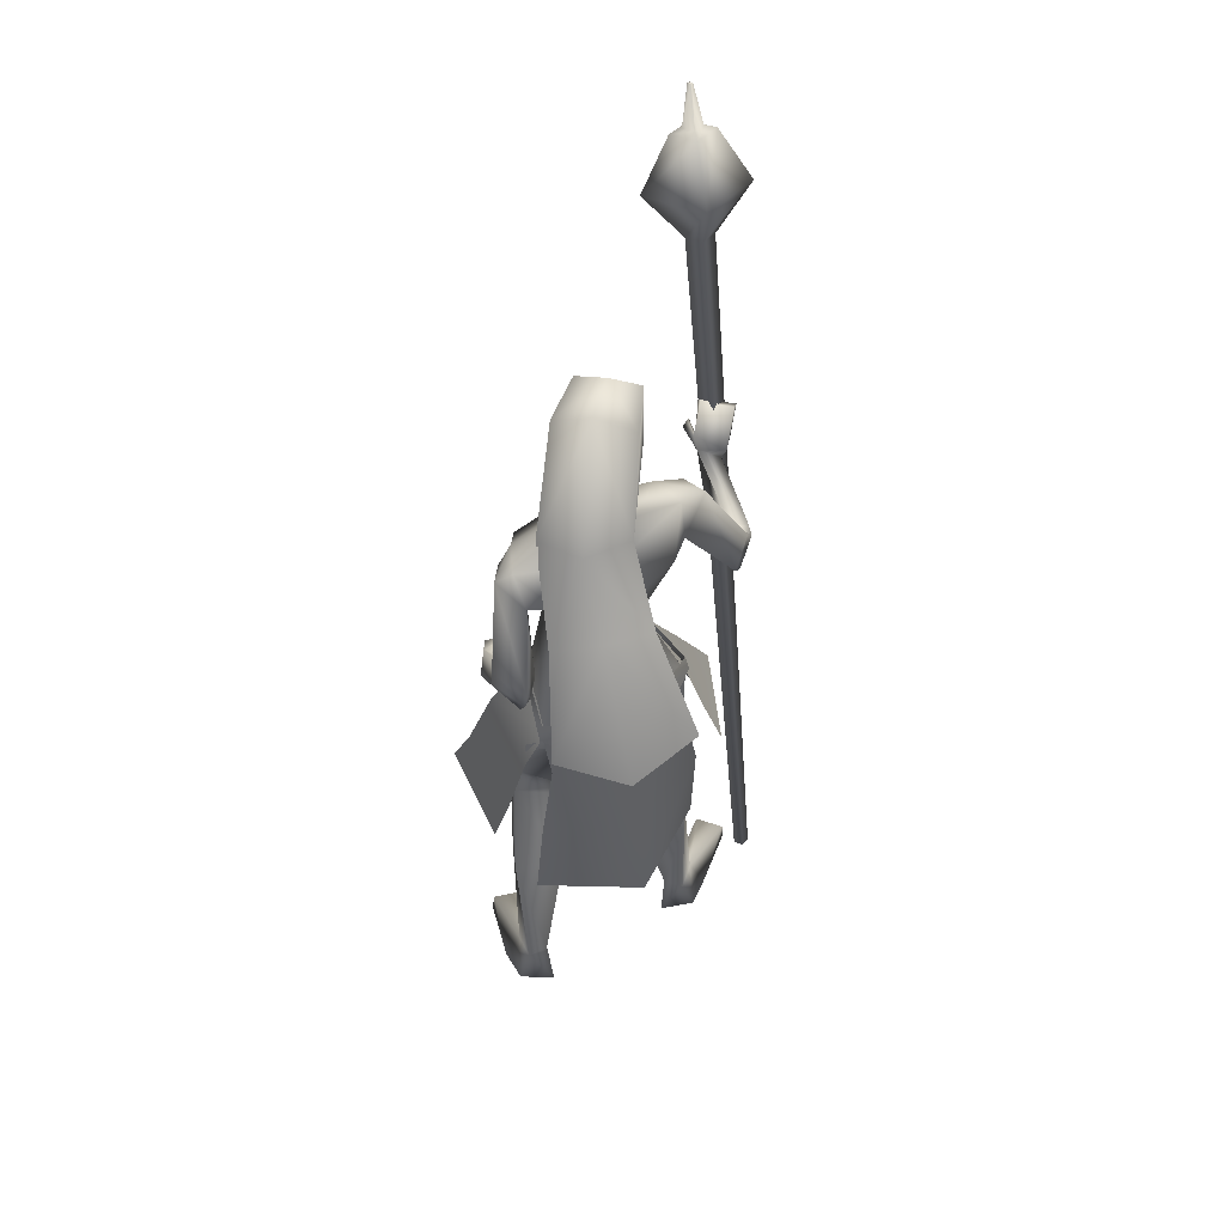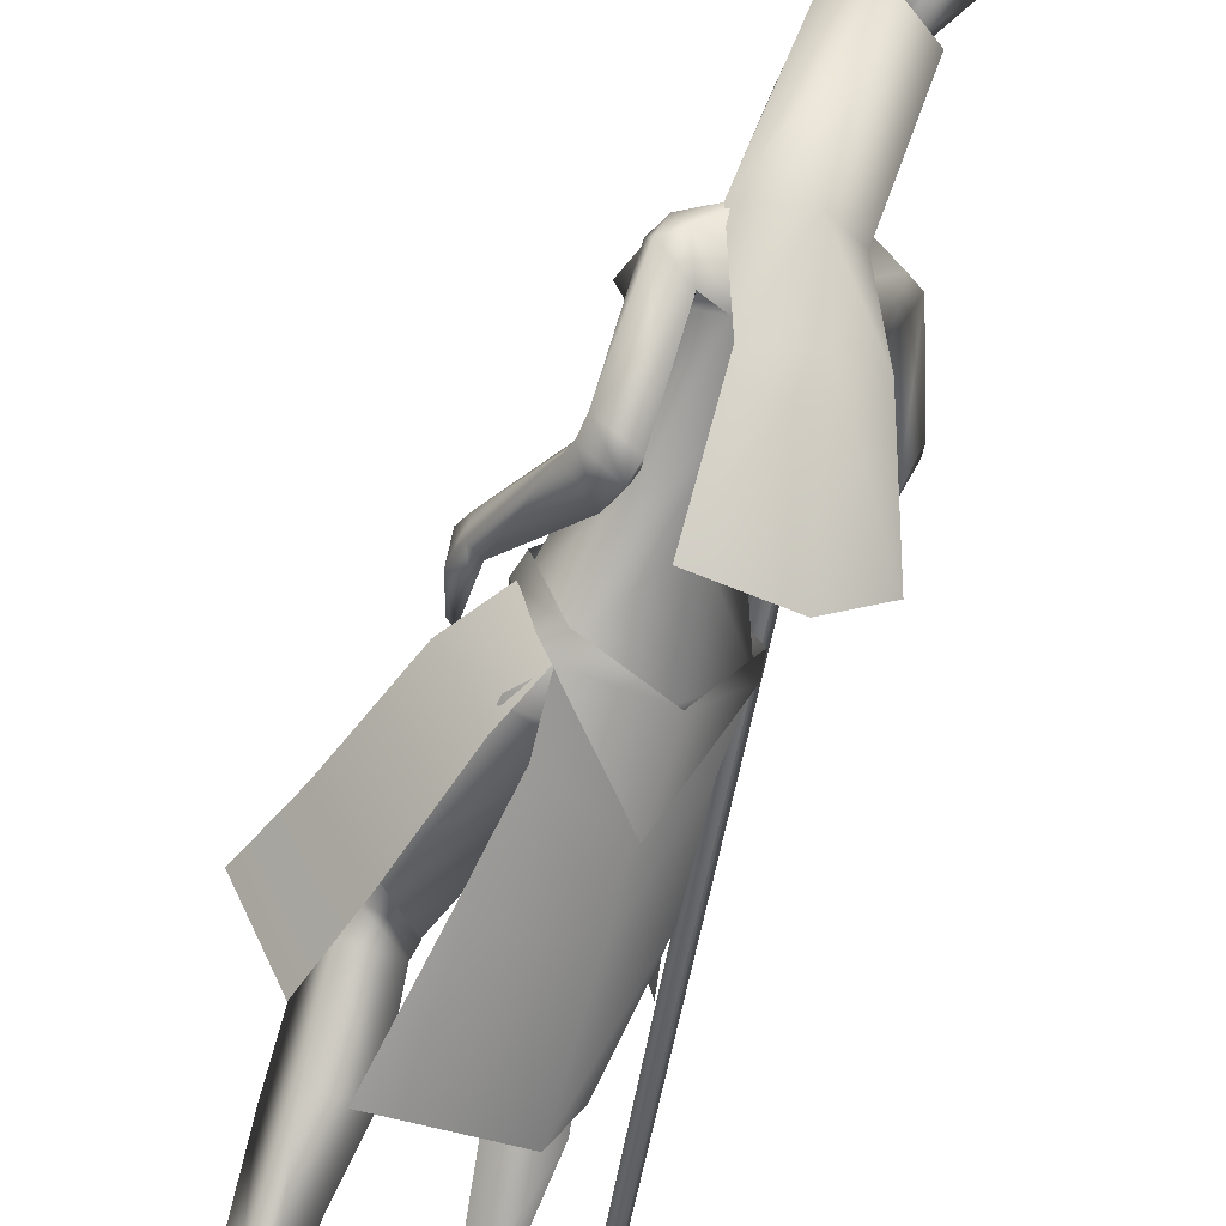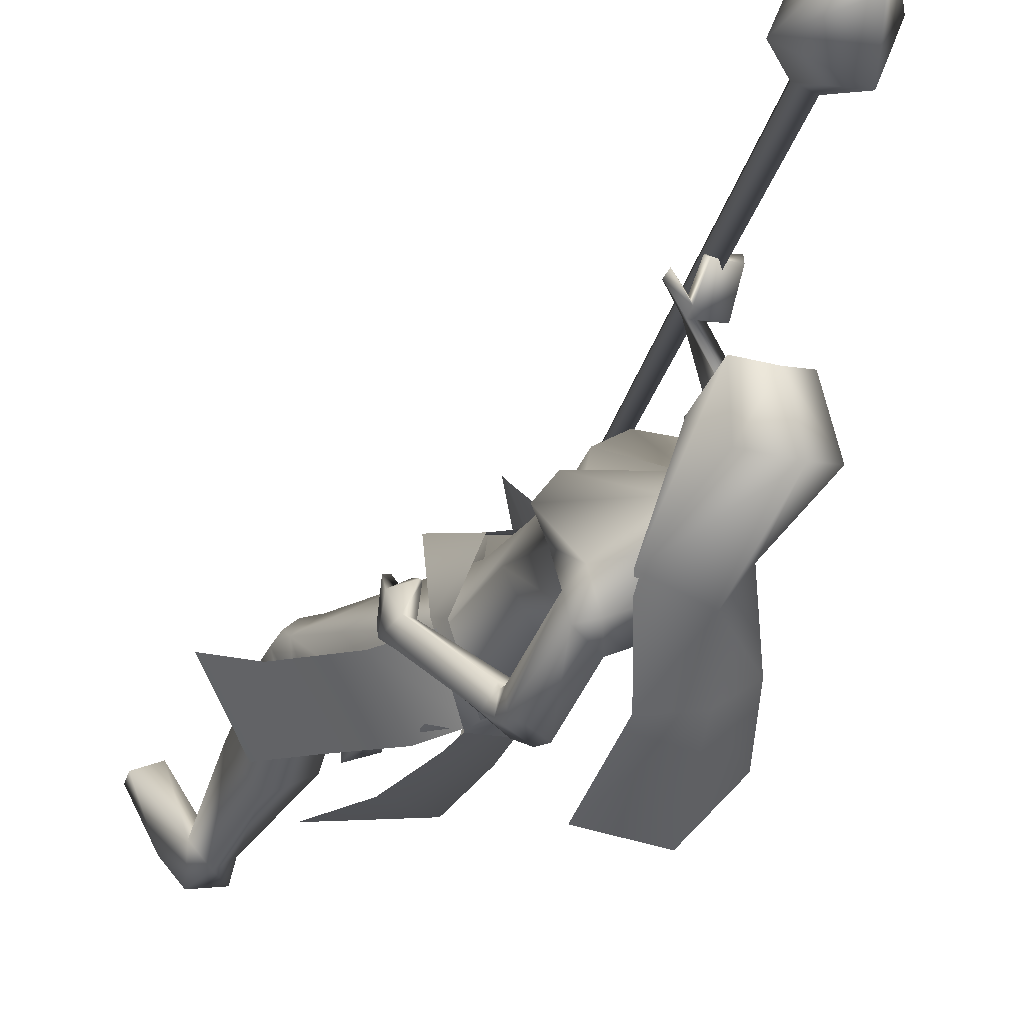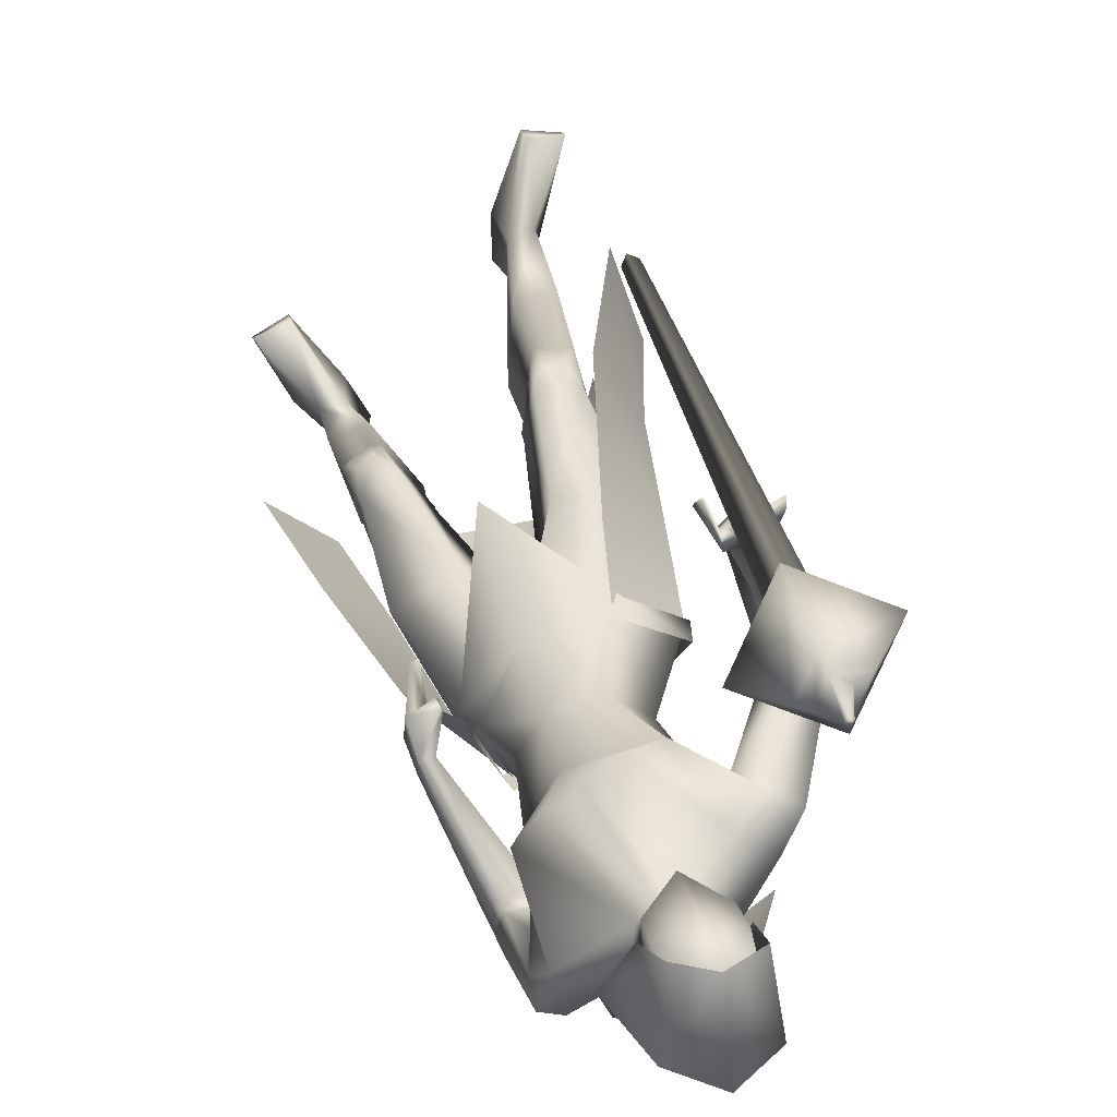
<metadata>
{"format":"obj","ext":"obj","renderer":"f3d","projection":"perspective","resolution":1024,"background":"white","views":[{"elev":55.6,"azim":-169.7,"up":"+Y"},{"elev":-72.3,"azim":158.0,"up":"+Z"},{"elev":-17.7,"azim":154.8,"up":"+Z"},{"elev":36.1,"azim":165.8,"up":"+Z"}]}
</metadata>
<code>
o Cube_Cube.001
v -0.2888 -0.8071 0.01406
v -0.2979 -0.8111 0.03171
v -0.3158 -0.806 0.02361
v -0.3067 -0.802 0.005959
v -0.08217 0.5361 0.417
v -0.09903 0.5286 0.4497
v -0.1321 0.538 0.4347
v -0.1152 0.5454 0.4021
v -0.1245 0.6525 0.3642
v -0.1864 0.6253 0.4839
v -0.0651 0.591 0.5389
v -0.003197 0.6183 0.4192
v -0.04196 0.7183 0.4676
v -0.06804 0.7068 0.518
v -0.1192 0.7213 0.4949
v -0.09308 0.7328 0.4445
v -0.0852 0.733 0.4667
v -0.09706 0.7278 0.4897
v -0.07381 0.7212 0.5002
v -0.06194 0.7264 0.4773
v -0.06433 0.8 0.504
v -0.06741 0.7986 0.5099
v -0.07344 0.8003 0.5072
v -0.07036 0.8017 0.5012
v 0.0996 -0.03945 -0.1203
v 0.04495 -0.06828 -0.2363
v 0.1663 -0.1373 -0.1357
v 0.08411 -0.1778 -0.2436
v 0.1137 -0.05429 -0.1078
v 0.1075 -0.01444 -0.1193
v 0.05355 -0.08179 -0.244
v 0.05029 -0.0418 -0.2362
v -0.09852 -0.09694 -0.1857
v 0.0455 -0.2392 0.06397
v -0.02359 0.4427 -0.2104
v 0.06404 0.4047 -0.1626
v -0.09223 0.4088 -0.1359
v -0.01909 0.655 -0.09762
v 0.05136 0.6156 -0.07979
v -0.08954 0.6156 -0.07979
v -0.01909 0.6047 0.02916
v 0.038 0.585 0.04008
v -0.07618 0.585 0.04008
v 0.0461 0.5023 -0.0052
v -0.08428 0.5023 -0.0052
v -0.07211 0.3332 -0.2959
v 0.01664 0.306 -0.3035
v -0.149 0.3212 -0.2458
v -0.1412 0.107 -0.4127
v -0.001696 0.1003 -0.3915
v -0.2361 0.1306 -0.3108
v 0.03177 0.4199 -0.1394
v -0.08913 0.4199 -0.09542
v -0.0351 0.4192 -0.1351
v 0.01858 0.4043 -0.06816
v -0.03322 0.4043 -0.04931
v 0.091 0.3785 -0.2161
v -0.154 0.3831 -0.02546
v 0.108 0.3731 -0.1533
v -0.09956 0.3759 0.01425
v -0.0676 0.3615 -0.1489
v -0.07272 0.2291 -0.155
v 0.02072 0.313 -0.2266
v -0.152 0.2884 -0.07886
v 0.05217 0.2034 -0.006152
v 0.1056 0.2697 -0.1026
v -0.05733 0.2488 0.05587
v 0.0462 0.09745 -0.01327
v 0.079 0.08438 -0.07395
v -0.01926 0.08438 0.008504
v -0.04516 0.06821 -0.1221
v 0.03275 0.08669 -0.1561
v -0.09216 0.08669 -0.05132
v 0.1195 0.1855 -0.2845
v -0.2593 0.2065 0.05832
v 0.1104 0.1616 -0.2457
v -0.2259 0.1922 0.08354
v 0.05503 0.1701 -0.3119
v -0.2472 0.1533 0.01552
v 0.05603 0.1587 -0.2469
v -0.1972 0.1595 0.05165
v 0.128 0.1294 -0.2725
v -0.2574 0.1781 0.09856
v 0.1137 0.1462 -0.2386
v -0.2212 0.1936 0.08941
v 0.0727 0.09417 -0.292
v -0.2453 0.112 0.08568
v 0.06474 0.1321 -0.2396
v -0.1967 0.1528 0.07088
v 0.09967 -0.03941 -0.1227
v -0.07259 -0.03938 0.01961
v -0.0851 -0.1051 -0.1697
v 0.04586 -0.07459 -0.2353
v -0.1724 -0.07459 -0.05216
v 0.07097 -0.2168 -0.01461
v -0.04133 -0.2167 0.07017
v -0.03087 -0.2026 -0.1235
v 0.08378 -0.1451 -0.2326
v -0.1702 -0.144 -0.06272
v -0.07411 -0.1717 -0.1566
v 0.1577 -0.4279 -0.0442
v -0.1351 -0.4264 0.08362
v 0.1073 -0.4309 -0.004745
v -0.07242 -0.4303 0.09615
v 0.05215 -0.468 -0.1031
v -0.06806 -0.4678 -0.01636
v 0.1392 -0.3985 -0.1308
v -0.1573 -0.397 -0.002065
v 0.164 -0.5192 -0.05423
v -0.145 -0.5067 0.08863
v 0.1174 -0.5296 -0.03139
v -0.09317 -0.5178 0.08883
v 0.05576 -0.4931 -0.1137
v -0.07843 -0.5065 -0.01869
v 0.1387 -0.4932 -0.1233
v -0.1557 -0.4984 0.01181
v 0.15 -0.9752 -0.2459
v -0.2314 -0.9971 0.0115
v 0.07311 -0.9793 -0.2184
v -0.1503 -1.001 0.00944
v 0.0397 -0.9696 -0.2837
v -0.1513 -1.002 -0.06862
v 0.109 -0.968 -0.2945
v -0.2174 -0.9959 -0.04618
v 0.08189 -0.9269 -0.2269
v -0.1613 -0.9491 -0.001577
v 0.1232 -0.9212 -0.2288
v -0.1996 -0.941 0.01213
v 0.0584 -0.8875 -0.2563
v -0.1529 -0.9173 -0.04616
v 0.09207 -0.8982 -0.2763
v -0.1922 -0.9276 -0.04598
v 0.203 -0.9671 -0.1234
v -0.2517 -0.9731 0.1362
v 0.1491 -0.9646 -0.1023
v -0.1944 -0.9674 0.1421
v 0.1475 -0.9954 -0.1106
v -0.1938 -0.9991 0.1382
v 0.2023 -0.9913 -0.1378
v -0.2539 -0.9991 0.1257
v 0.1592 -0.1201 -0.1043
v -0.1952 0.2205 0.3232
v 0.1656 -0.08976 -0.04833
v -0.1353 0.2409 0.3139
v 0.1437 -0.1292 -0.1052
v -0.1974 0.2136 0.3397
v 0.154 -0.08693 -0.04708
v -0.13 0.2322 0.3203
v 0.177 0.002637 -0.1254
v -0.1401 0.1653 0.2596
v 0.1746 -0.01766 -0.1664
v -0.1832 0.1395 0.2713
v 0.1493 -0.02939 -0.1669
v -0.1802 0.1318 0.2829
v 0.1549 -0.001133 -0.1289
v -0.1395 0.1543 0.2664
v 0.03938 -0.055 -0.02139
v 0.1593 -0.2384 -0.08606
v -0.1527 -0.2368 0.04634
v 0.1852 -0.03051 -0.08545
v -0.1319 0.199 0.2633
v 0.182 -0.06024 -0.1411
v -0.1936 0.1799 0.257
v 0.1472 -0.07001 -0.14
v -0.1947 0.1772 0.2888
v 0.1561 -0.03206 -0.08849
v -0.1323 0.1859 0.2831
v 0.1434 -0.03466 -0.06769
v -0.1155 0.1714 0.322
v 0.1475 -0.03383 -0.0653
v -0.1133 0.1755 0.321
v 0.141 -0.01762 -0.07366
v -0.1086 0.1619 0.3081
v 0.1453 -0.01673 -0.0708
v -0.106 0.1663 0.3072
v 0.03258 -0.629 -0.1805
v -0.09148 -0.6548 -0.05438
v 0.1212 -0.6255 -0.225
v -0.1906 -0.6497 -0.05191
v 0.1494 -0.6997 -0.1309
v -0.1708 -0.6993 0.05892
v 0.09192 -0.7021 -0.1133
v -0.1119 -0.7051 0.04774
v 0.1211 0.3582 -0.2221
v -0.1866 0.3625 0.01912
v 0.1251 0.3445 -0.1786
v -0.1449 0.3528 0.04603
v 0.08607 0.3227 -0.1668
v -0.1018 0.3205 0.01425
v 0.06433 0.3284 -0.2464
v -0.1636 0.3114 -0.04453
v 0.08883 0.2652 -0.005398
v 0.04654 0.2652 0.03009
v 0.1273 0.2671 -0.05214
v -0.006171 0.2671 0.05986
v 0.1214 0.1535 -0.2857
v -0.2652 0.1836 0.07566
v 0.111 0.146 -0.247
v -0.2292 0.1821 0.08949
v 0.06048 0.1342 -0.3101
v -0.2528 0.129 0.04115
v 0.05902 0.1402 -0.2482
v -0.2021 0.148 0.06166
v 0.05103 -0.471 -0.1025
v -0.06866 -0.4833 -0.01649
v 0.1461 -0.4409 -0.1141
v -0.1574 -0.4448 0.01077
v 0.1652 -0.4843 -0.04451
v -0.141 -0.4706 0.08924
v 0.1146 -0.494 -0.01184
v -0.08102 -0.4796 0.09583
v 0.1282 -0.4935 -0.01426
v -0.09413 -0.4779 0.1
v 0.1564 -0.4881 -0.03252
v -0.1275 -0.4729 0.09623
v 0.13 -0.5158 -0.02628
v -0.1017 -0.5018 0.09583
v 0.1554 -0.5103 -0.03942
v -0.1302 -0.4961 0.09514
v 0.1293 -0.4706 -0.0043
v -0.09006 -0.4535 0.1036
v 0.1541 -0.4662 -0.02429
v -0.1214 -0.4502 0.09702
v 0.05517 0.1382 -0.2613
v -0.2106 0.1411 0.05523
v 0.05602 0.1348 -0.2968
v -0.2397 0.1302 0.04349
v 0.05976 0.129 -0.2563
v -0.2085 0.1411 0.06459
v 0.06368 0.1095 -0.2852
v -0.235 0.1194 0.07141
v 0.05186 0.1537 -0.265
v -0.2107 0.1491 0.04268
v 0.05194 0.1538 -0.2996
v -0.2385 0.1404 0.02871
v 0.001045 0.4043 -0.03575
v 0.05273 0.2604 -0.005482
v -0.01909 0.4844 -0.127
v 0.01841 0.4694 -0.1119
v -0.05659 0.4694 -0.1119
v -0.01909 0.557 -0.148
v 0.03929 0.5262 -0.06474
v -0.07747 0.5262 -0.06474
v 0.03536 0.6133 -0.07214
v -0.07354 0.6133 -0.07214
v -0.01909 0.6279 -0.07529
v 0.02505 0.4506 -0.03978
v -0.06323 0.4506 -0.03978
v -0.01909 0.4276 -0.03342
v 0.02804 0.5729 0.01672
v -0.06621 0.5729 0.01672
v -0.01909 0.5871 0.02901
v 0.03451 0.4768 0.002826
v -0.07269 0.4768 0.002826
v -0.01909 0.4296 0.02037
v 0.2732 -0.4856 -0.06522
v 0.1665 -0.5502 -0.194
v -0.2399 -0.5162 0.08337
v -0.1844 -0.4815 0.2503
v -0.1837 -0.1775 -0.01095
v -0.08507 -0.1366 0.08383
v -0.1732 -0.06828 -0.05322
v -0.07208 -0.03939 0.01924
v 0.05697 -0.01089 -0.000428
v -0.1105 -0.2445 -0.2
v -0.1741 -0.0418 -0.04795
v -0.1823 -0.08179 -0.04609
v -0.06883 -0.01444 0.02869
v -0.0905 -0.0538 0.02572
v -0.1393 -0.5931 -0.2352
v 0.07039 -0.6117 -0.258
v -0.1009 -0.2403 -0.1893
v 0.03408 -0.1909 -0.2425
v -0.09136 -0.1082 -0.178
v 0.05016 -0.07838 -0.2393
v -0.1763 -0.07838 -0.04924
v -0.1767 -0.1909 -0.06563
v -0.1982 -0.6117 -0.03256
v -0.118 -0.3628 -0.2097
v 0.05159 -0.372 -0.2679
v -0.2048 -0.372 -0.05281
v 0.04301 0.5698 -0.06844
v -0.08119 0.5698 -0.06844
v -0.01909 0.5924 -0.1117
v 0.03607 0.5248 0.009773
v -0.07425 0.5248 0.009773
v -0.01909 0.5192 0.03133
v 0.038 0.585 0.04008
v 0.2268 -0.3424 -0.1085
v 0.1278 -0.3905 -0.2137
v -0.2013 -0.368 0.05919
v -0.1249 -0.3369 0.1913
f 1 2 3
f 1 3 4
f 1 5 6
f 1 6 2
f 2 6 7
f 2 7 3
f 3 7 8
f 3 8 4
f 5 1 4
f 5 4 8
f 5 8 9
f 5 9 12
f 8 7 10
f 8 10 9
f 7 6 11
f 7 11 10
f 6 5 12
f 6 12 11
f 11 12 13
f 11 13 14
f 10 11 14
f 10 14 15
f 9 10 15
f 9 15 16
f 12 9 16
f 12 16 13
f 13 16 17
f 13 17 20
f 16 15 18
f 16 18 17
f 15 14 19
f 15 19 18
f 14 13 20
f 14 20 19
f 19 20 21
f 19 21 22
f 18 19 22
f 18 22 23
f 17 18 23
f 17 23 24
f 20 17 24
f 20 24 21
f 21 24 23
f 21 23 22
f 26 25 27
f 26 27 28
f 29 31 32
f 29 32 30
f 31 265 33
f 31 33 32
f 29 30 264
f 29 264 34
f 36 35 38
f 36 38 39
f 38 35 37
f 38 37 40
f 39 38 41
f 39 41 42
f 41 38 40
f 41 40 43
f 36 39 42
f 36 42 44
f 43 40 37
f 43 37 45
f 35 36 47
f 35 47 46
f 48 37 35
f 48 35 46
f 46 47 50
f 46 50 49
f 51 48 46
f 51 46 49
f 52 55 59
f 52 59 57
f 60 56 53
f 60 53 58
f 52 57 61
f 52 61 54
f 61 58 53
f 61 53 54
f 61 57 63
f 61 63 62
f 64 58 61
f 64 61 62
f 66 65 68
f 66 68 69
f 68 65 67
f 68 67 70
f 62 63 72
f 62 72 71
f 73 64 62
f 73 62 71
f 63 66 69
f 63 69 72
f 70 67 64
f 70 64 73
f 71 72 93
f 71 93 92
f 94 73 71
f 94 71 92
f 72 69 90
f 72 90 93
f 91 70 73
f 91 73 94
f 93 98 100
f 93 100 92
f 100 99 94
f 100 94 92
f 117 119 121
f 117 121 123
f 122 120 118
f 122 118 124
f 129 121 119
f 129 119 125
f 120 122 130
f 120 130 126
f 131 123 121
f 131 121 129
f 122 124 132
f 122 132 130
f 127 117 123
f 127 123 131
f 124 118 128
f 124 128 132
f 127 125 135
f 127 135 133
f 136 126 128
f 136 128 134
f 117 127 133
f 117 133 139
f 134 128 118
f 134 118 140
f 125 119 137
f 125 137 135
f 138 120 126
f 138 126 136
f 119 117 139
f 119 139 137
f 140 118 120
f 140 120 138
f 135 137 139
f 135 139 133
f 140 138 136
f 140 136 134
f 141 143 147
f 141 147 145
f 148 144 142
f 148 142 146
f 68 157 90
f 68 90 69
f 91 157 68
f 91 68 70
f 90 157 95
f 90 95 158
f 96 157 91
f 96 91 159
f 90 158 98
f 90 98 93
f 99 159 91
f 99 91 94
f 149 160 162
f 149 162 151
f 163 161 150
f 163 150 152
f 160 143 141
f 160 141 162
f 142 144 161
f 142 161 163
f 151 162 164
f 151 164 153
f 165 163 152
f 165 152 154
f 162 141 145
f 162 145 164
f 146 142 163
f 146 163 165
f 166 147 143
f 166 143 160
f 144 148 167
f 144 167 161
f 153 164 166
f 153 166 155
f 167 165 154
f 167 154 156
f 164 145 147
f 164 147 166
f 148 146 165
f 148 165 167
f 166 160 170
f 166 170 168
f 171 161 167
f 171 167 169
f 155 166 168
f 155 168 172
f 169 167 156
f 169 156 173
f 160 149 174
f 160 174 170
f 175 150 161
f 175 161 171
f 149 155 172
f 149 172 174
f 173 156 150
f 173 150 175
f 172 168 170
f 172 170 174
f 171 169 173
f 171 173 175
f 115 178 176
f 115 176 113
f 177 179 116
f 177 116 114
f 178 131 129
f 178 129 176
f 130 132 179
f 130 179 177
f 109 180 178
f 109 178 115
f 179 181 110
f 179 110 116
f 180 127 131
f 180 131 178
f 132 128 181
f 132 181 179
f 111 182 180
f 111 180 109
f 181 183 112
f 181 112 110
f 182 125 127
f 182 127 180
f 128 126 183
f 128 183 181
f 113 176 182
f 113 182 111
f 183 177 114
f 183 114 112
f 176 129 125
f 176 125 182
f 126 130 177
f 126 177 183
f 95 97 105
f 95 105 103
f 106 97 96
f 106 96 104
f 98 158 101
f 98 101 107
f 102 159 99
f 102 99 108
f 97 98 107
f 97 107 105
f 108 99 97
f 108 97 106
f 101 158 95
f 101 95 103
f 96 159 102
f 96 102 104
f 82 84 149
f 82 149 151
f 150 85 83
f 150 83 152
f 82 151 153
f 82 153 86
f 154 152 83
f 154 83 87
f 84 88 155
f 84 155 149
f 156 89 85
f 156 85 150
f 86 153 155
f 86 155 88
f 156 154 87
f 156 87 89
f 59 186 184
f 59 184 57
f 185 187 60
f 185 60 58
f 186 76 74
f 186 74 184
f 75 77 187
f 75 187 185
f 66 188 186
f 66 186 59
f 187 189 67
f 187 67 60
f 188 80 76
f 188 76 186
f 77 81 189
f 77 189 187
f 63 190 188
f 63 188 66
f 189 191 64
f 189 64 67
f 190 78 80
f 190 80 188
f 81 79 191
f 81 191 189
f 57 184 190
f 57 190 63
f 191 185 58
f 191 58 64
f 184 74 78
f 184 78 190
f 79 75 185
f 79 185 191
f 97 100 98
f 99 100 97
f 95 157 97
f 97 157 96
f 59 194 66
f 67 195 60
f 55 192 194
f 55 194 59
f 195 193 56
f 195 56 60
f 65 66 194
f 65 194 192
f 195 67 65
f 195 65 193
f 76 198 196
f 76 196 74
f 197 199 77
f 197 77 75
f 198 84 82
f 198 82 196
f 83 85 199
f 83 199 197
f 74 196 200
f 74 200 78
f 201 197 75
f 201 75 79
f 196 82 86
f 196 86 200
f 87 83 197
f 87 197 201
f 80 202 198
f 80 198 76
f 199 203 81
f 199 81 77
f 202 88 84
f 202 84 198
f 85 89 203
f 85 203 199
f 107 206 204
f 107 204 105
f 205 207 108
f 205 108 106
f 206 115 113
f 206 113 204
f 114 116 207
f 114 207 205
f 101 208 206
f 101 206 107
f 207 209 102
f 207 102 108
f 208 109 115
f 208 115 206
f 116 110 209
f 116 209 207
f 105 204 210
f 105 210 103
f 211 205 106
f 211 106 104
f 204 113 111
f 204 111 210
f 112 114 205
f 112 205 211
f 210 111 216
f 210 216 212
f 217 112 211
f 217 211 213
f 103 210 212
f 103 212 220
f 213 211 104
f 213 104 221
f 109 208 214
f 109 214 218
f 215 209 110
f 215 110 219
f 208 101 222
f 208 222 214
f 223 102 209
f 223 209 215
f 111 109 218
f 111 218 216
f 219 110 112
f 219 112 217
f 101 103 220
f 101 220 222
f 221 104 102
f 221 102 223
f 220 212 214
f 220 214 222
f 215 213 221
f 215 221 223
f 212 216 218
f 212 218 214
f 219 217 213
f 219 213 215
f 88 202 224
f 88 224 228
f 225 203 89
f 225 89 229
f 202 80 232
f 202 232 224
f 233 81 203
f 233 203 225
f 200 86 230
f 200 230 226
f 231 87 201
f 231 201 227
f 78 200 226
f 78 226 234
f 227 201 79
f 227 79 235
f 86 88 228
f 86 228 230
f 229 89 87
f 229 87 231
f 80 78 234
f 80 234 232
f 235 79 81
f 235 81 233
f 234 226 224
f 234 224 232
f 225 227 235
f 225 235 233
f 226 230 228
f 226 228 224
f 229 231 227
f 229 227 225
f 192 55 236
f 192 236 237
f 236 56 193
f 236 193 237
f 65 192 237
f 237 193 65
f 253 247 239
f 253 239 242
f 240 248 254
f 240 254 243
f 238 241 242
f 238 242 239
f 243 241 238
f 243 238 240
f 250 244 246
f 250 246 252
f 246 245 251
f 246 251 252
f 255 249 247
f 255 247 253
f 248 249 255
f 248 255 254
f 52 239 247
f 52 247 55
f 248 240 53
f 248 53 56
f 52 54 238
f 52 238 239
f 238 54 53
f 238 53 240
f 55 247 249
f 55 249 236
f 249 248 56
f 249 56 236
f 262 260 261
f 262 261 263
f 269 34 264
f 269 264 268
f 267 266 33
f 267 33 265
f 269 268 266
f 269 266 267
f 274 275 273
f 274 273 272
f 274 272 277
f 274 277 276
f 273 280 279
f 273 279 272
f 280 271 270
f 280 270 279
f 277 272 279
f 277 279 281
f 281 279 270
f 281 270 278
f 242 282 285
f 242 285 253
f 282 244 250
f 282 250 285
f 245 283 286
f 245 286 251
f 283 243 254
f 283 254 286
f 244 282 284
f 244 284 246
f 282 242 241
f 282 241 284
f 243 283 284
f 243 284 241
f 283 245 246
f 283 246 284
f 286 287 252
f 286 252 251
f 285 250 252
f 285 252 287
f 286 254 255
f 286 255 287
f 285 287 255
f 285 255 253
f 27 289 290
f 27 290 28
f 289 256 257
f 289 257 290
f 260 291 292
f 260 292 261
f 291 258 259
f 291 259 292

</code>
